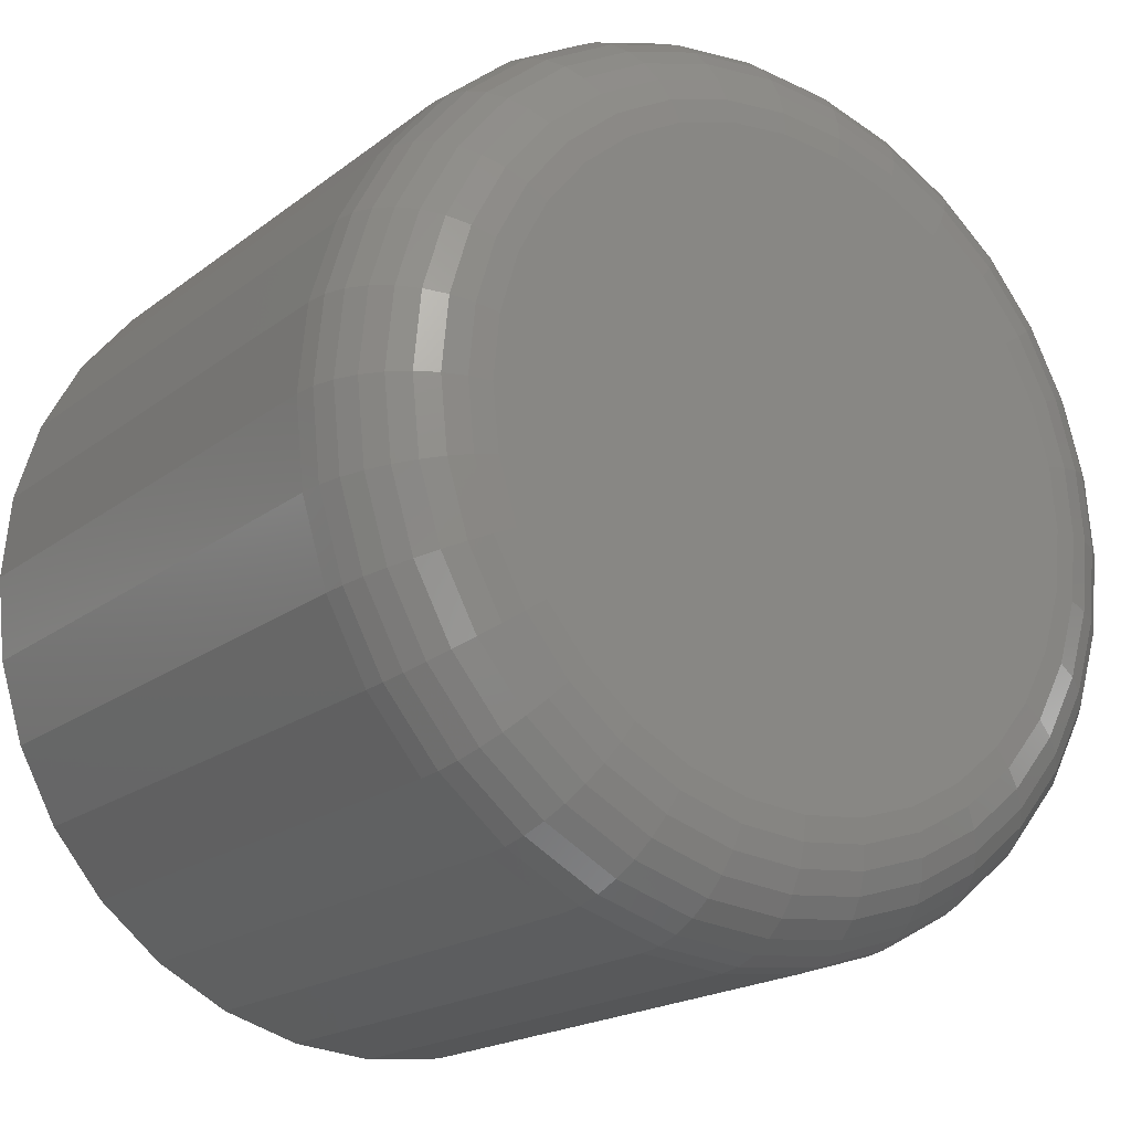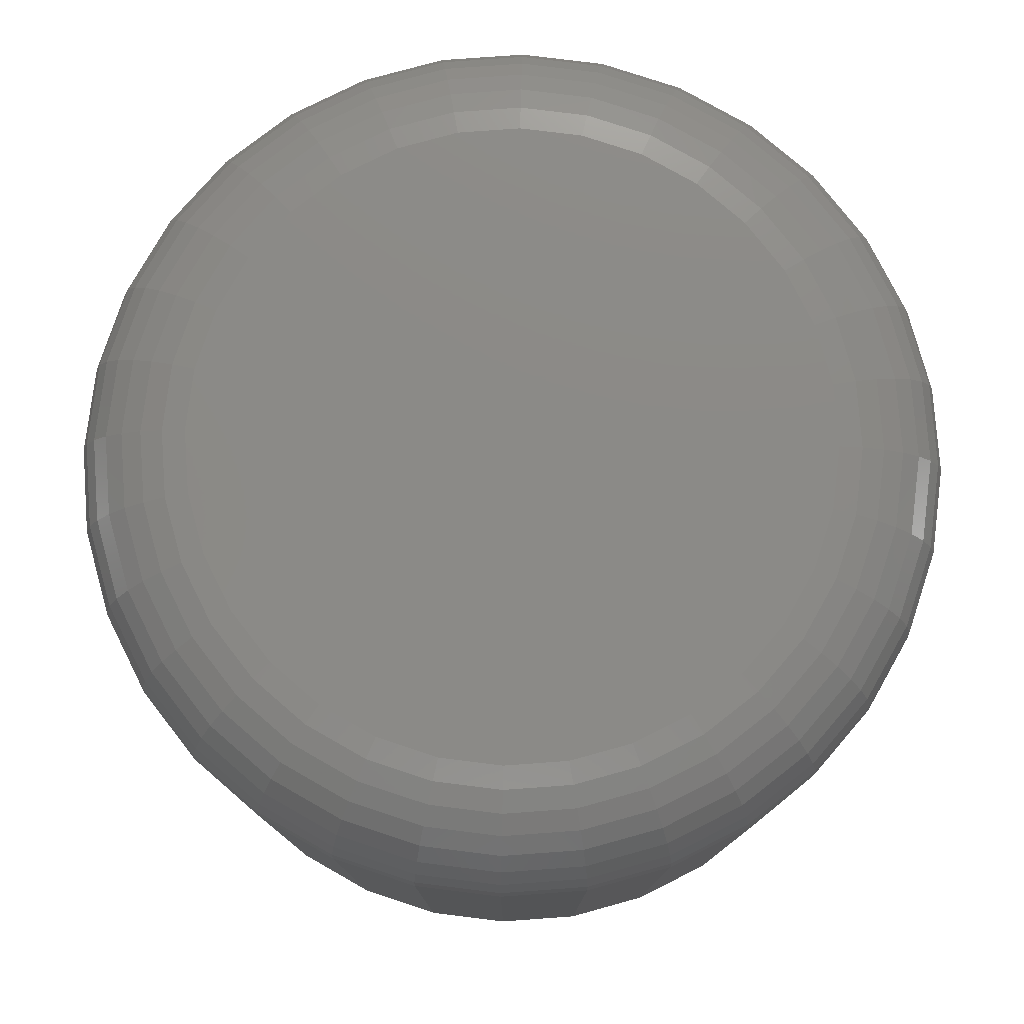
<metadata>
{"format":"stl","ext":"stl","renderer":"f3d","projection":"perspective","resolution":1024,"background":"white","views":[{"elev":-18.7,"azim":144.9,"up":"+Z"},{"elev":78.2,"azim":-122.3,"up":"+Y"}]}
</metadata>
<code>
# stl→obj: 320 verts, 636 faces
v 0.6691 1.432e-16 0.3276
v 0.6731 1.437e-16 0.3288
v 0.6772 1.442e-16 0.3292
v 0.6814 1.446e-16 0.3288
v 0.6854 1.45e-16 0.3276
v 0.6654 1.427e-16 0.3256
v 0.6891 1.453e-16 0.3256
v 0.6622 1.422e-16 0.323
v 0.6923 1.455e-16 0.323
v 0.6595 1.417e-16 0.3197
v 0.6949 1.456e-16 0.3197
v 0.6575 1.413e-16 0.316
v 0.6969 1.457e-16 0.316
v 0.6563 1.409e-16 0.312
v 0.6981 1.456e-16 0.312
v 0.6969 1.448e-16 0.2997
v 0.6575 1.404e-16 0.2997
v 0.6981 1.451e-16 0.3037
v 0.6595 1.404e-16 0.2961
v 0.6949 1.443e-16 0.2961
v 0.6622 1.405e-16 0.2928
v 0.6923 1.439e-16 0.2928
v 0.6654 1.407e-16 0.2902
v 0.6891 1.433e-16 0.2902
v 0.6691 1.41e-16 0.2882
v 0.6854 1.428e-16 0.2882
v 0.6731 1.414e-16 0.287
v 0.6772 1.418e-16 0.2866
v 0.6814 1.423e-16 0.287
v 0.6563 1.405e-16 0.3037
v 0.6559 1.407e-16 0.3079
v 0.6985 1.454e-16 0.3079
v 0.7063 -0.007812 0.3079
v 0.7063 -0.04688 0.3079
v 0.7058 -0.007812 0.3022
v 0.7058 -0.04688 0.3022
v 0.7041 -0.007812 0.2968
v 0.7041 -0.04688 0.2968
v 0.7014 -0.007812 0.2917
v 0.7014 -0.04688 0.2917
v 0.6978 -0.007812 0.2873
v 0.6978 -0.04688 0.2873
v 0.6934 -0.007812 0.2837
v 0.6934 -0.04688 0.2837
v 0.6884 -0.007812 0.281
v 0.6884 -0.04688 0.281
v 0.6829 -0.007812 0.2793
v 0.6829 -0.04688 0.2793
v 0.6772 -0.007812 0.2788
v 0.6772 -0.04688 0.2788
v 0.6715 -0.007812 0.2793
v 0.6715 -0.04688 0.2793
v 0.6661 -0.007812 0.281
v 0.6661 -0.04688 0.281
v 0.661 -0.007812 0.2837
v 0.661 -0.04688 0.2837
v 0.6566 -0.007812 0.2873
v 0.6566 -0.04688 0.2873
v 0.653 -0.007812 0.2917
v 0.653 -0.04688 0.2917
v 0.6503 -0.007812 0.2968
v 0.6503 -0.04688 0.2968
v 0.6487 -0.007812 0.3022
v 0.6487 -0.04688 0.3022
v 0.6481 -0.007812 0.3079
v 0.6481 -0.04688 0.3079
v 0.6487 -0.007812 0.3136
v 0.6487 -0.04688 0.3136
v 0.6503 -0.007812 0.319
v 0.6503 -0.04688 0.319
v 0.653 -0.007812 0.3241
v 0.653 -0.04688 0.3241
v 0.6566 -0.007812 0.3285
v 0.6566 -0.04688 0.3285
v 0.661 -0.007812 0.3321
v 0.661 -0.04688 0.3321
v 0.6661 -0.007812 0.3348
v 0.6661 -0.04688 0.3348
v 0.6715 -0.007812 0.3364
v 0.6715 -0.04688 0.3364
v 0.6772 -0.007812 0.337
v 0.6772 -0.04688 0.337
v 0.6829 -0.007812 0.3364
v 0.6829 -0.04688 0.3364
v 0.6884 -0.007812 0.3348
v 0.6884 -0.04688 0.3348
v 0.6934 -0.007812 0.3321
v 0.6934 -0.04688 0.3321
v 0.6978 -0.007812 0.3285
v 0.6978 -0.04688 0.3285
v 0.7014 -0.007812 0.3241
v 0.7014 -0.04688 0.3241
v 0.7041 -0.007812 0.319
v 0.7041 -0.04688 0.319
v 0.7058 -0.007812 0.3136
v 0.7058 -0.04688 0.3136
v 0.6483 -0.006288 0.3079
v 0.6488 -0.006288 0.3135
v 0.6487 -0.004823 0.3079
v 0.6493 -0.004823 0.3135
v 0.6494 -0.003472 0.3079
v 0.65 -0.003472 0.3133
v 0.6504 -0.002288 0.3079
v 0.6509 -0.002288 0.3131
v 0.6516 -0.001317 0.3079
v 0.6521 -0.001317 0.3129
v 0.6529 -0.0005947 0.3079
v 0.6534 -0.0005947 0.3126
v 0.6544 -0.0001501 0.3079
v 0.6548 -0.0001501 0.3123
v 0.7056 -0.006288 0.3135
v 0.7062 -0.006288 0.3079
v 0.7052 -0.004823 0.3135
v 0.7057 -0.004823 0.3079
v 0.7045 -0.003472 0.3133
v 0.705 -0.003472 0.3079
v 0.7035 -0.002288 0.3131
v 0.704 -0.002288 0.3079
v 0.7024 -0.001317 0.3129
v 0.7029 -0.001317 0.3079
v 0.701 -0.0005947 0.3126
v 0.7015 -0.0005947 0.3079
v 0.6996 -0.0001501 0.3123
v 0.7 -0.0001501 0.3079
v 0.704 -0.006288 0.319
v 0.7036 -0.004823 0.3188
v 0.7029 -0.003472 0.3185
v 0.702 -0.002288 0.3182
v 0.7009 -0.001317 0.3177
v 0.6997 -0.0005947 0.3172
v 0.6983 -0.0001501 0.3166
v 0.7013 -0.006288 0.324
v 0.7009 -0.004823 0.3237
v 0.7003 -0.003472 0.3233
v 0.6995 -0.002288 0.3228
v 0.6985 -0.001317 0.3221
v 0.6974 -0.0005947 0.3214
v 0.6962 -0.0001501 0.3206
v 0.6977 -0.006288 0.3284
v 0.6974 -0.004823 0.3281
v 0.6969 -0.003472 0.3275
v 0.6962 -0.002288 0.3269
v 0.6954 -0.001317 0.326
v 0.6944 -0.0005947 0.3251
v 0.6934 -0.0001501 0.324
v 0.6933 -0.006288 0.332
v 0.6931 -0.004823 0.3316
v 0.6927 -0.003472 0.331
v 0.6921 -0.002288 0.3302
v 0.6915 -0.001317 0.3292
v 0.6907 -0.0005947 0.3281
v 0.6899 -0.0001501 0.3269
v 0.6883 -0.006288 0.3347
v 0.6881 -0.004823 0.3342
v 0.6879 -0.003472 0.3336
v 0.6875 -0.002288 0.3327
v 0.687 -0.001317 0.3316
v 0.6865 -0.0005947 0.3303
v 0.686 -0.0001501 0.329
v 0.6829 -0.006288 0.3363
v 0.6828 -0.004823 0.3359
v 0.6826 -0.003472 0.3352
v 0.6825 -0.002288 0.3342
v 0.6822 -0.001317 0.333
v 0.682 -0.0005947 0.3317
v 0.6817 -0.0001501 0.3303
v 0.6772 -0.006288 0.3369
v 0.6772 -0.004823 0.3364
v 0.6772 -0.003472 0.3357
v 0.6772 -0.002288 0.3347
v 0.6772 -0.001317 0.3335
v 0.6772 -0.0005947 0.3322
v 0.6772 -0.0001501 0.3307
v 0.6716 -0.006288 0.3363
v 0.6717 -0.004823 0.3359
v 0.6718 -0.003472 0.3352
v 0.672 -0.002288 0.3342
v 0.6722 -0.001317 0.333
v 0.6725 -0.0005947 0.3317
v 0.6728 -0.0001501 0.3303
v 0.6661 -0.006288 0.3347
v 0.6663 -0.004823 0.3342
v 0.6666 -0.003472 0.3336
v 0.667 -0.002288 0.3327
v 0.6674 -0.001317 0.3316
v 0.6679 -0.0005947 0.3303
v 0.6685 -0.0001501 0.329
v 0.6611 -0.006288 0.332
v 0.6614 -0.004823 0.3316
v 0.6618 -0.003472 0.331
v 0.6623 -0.002288 0.3302
v 0.663 -0.001317 0.3292
v 0.6637 -0.0005947 0.3281
v 0.6645 -0.0001501 0.3269
v 0.6567 -0.006288 0.3284
v 0.6571 -0.004823 0.3281
v 0.6576 -0.003472 0.3275
v 0.6583 -0.002288 0.3269
v 0.6591 -0.001317 0.326
v 0.66 -0.0005947 0.3251
v 0.6611 -0.0001501 0.324
v 0.6531 -0.006288 0.324
v 0.6535 -0.004823 0.3237
v 0.6541 -0.003472 0.3233
v 0.6549 -0.002288 0.3228
v 0.6559 -0.001317 0.3221
v 0.657 -0.0005947 0.3214
v 0.6582 -0.0001501 0.3206
v 0.6505 -0.006288 0.319
v 0.6509 -0.004823 0.3188
v 0.6515 -0.003472 0.3185
v 0.6524 -0.002288 0.3182
v 0.6535 -0.001317 0.3177
v 0.6548 -0.0005947 0.3172
v 0.6561 -0.0001501 0.3166
v 0.7056 -0.006288 0.3022
v 0.7052 -0.004823 0.3023
v 0.7045 -0.003472 0.3025
v 0.7035 -0.002288 0.3027
v 0.7024 -0.001317 0.3029
v 0.701 -0.0005947 0.3032
v 0.6996 -0.0001501 0.3034
v 0.6488 -0.006288 0.3022
v 0.6493 -0.004823 0.3023
v 0.65 -0.003472 0.3025
v 0.6509 -0.002288 0.3027
v 0.6521 -0.001317 0.3029
v 0.6534 -0.0005947 0.3032
v 0.6548 -0.0001501 0.3034
v 0.6505 -0.006288 0.2968
v 0.6509 -0.004823 0.297
v 0.6515 -0.003472 0.2973
v 0.6524 -0.002288 0.2976
v 0.6535 -0.001317 0.2981
v 0.6548 -0.0005947 0.2986
v 0.6561 -0.0001501 0.2992
v 0.6531 -0.006288 0.2918
v 0.6535 -0.004823 0.2921
v 0.6541 -0.003472 0.2925
v 0.6549 -0.002288 0.293
v 0.6559 -0.001317 0.2937
v 0.657 -0.0005947 0.2944
v 0.6582 -0.0001501 0.2952
v 0.6567 -0.006288 0.2874
v 0.6571 -0.004823 0.2877
v 0.6576 -0.003472 0.2882
v 0.6583 -0.002288 0.2889
v 0.6591 -0.001317 0.2898
v 0.66 -0.0005947 0.2907
v 0.6611 -0.0001501 0.2918
v 0.6611 -0.006288 0.2838
v 0.6614 -0.004823 0.2842
v 0.6618 -0.003472 0.2848
v 0.6623 -0.002288 0.2856
v 0.663 -0.001317 0.2866
v 0.6637 -0.0005947 0.2877
v 0.6645 -0.0001501 0.2889
v 0.6661 -0.006288 0.2811
v 0.6663 -0.004823 0.2815
v 0.6666 -0.003472 0.2822
v 0.667 -0.002288 0.2831
v 0.6674 -0.001317 0.2842
v 0.6679 -0.0005947 0.2855
v 0.6685 -0.0001501 0.2868
v 0.6716 -0.006288 0.2795
v 0.6717 -0.004823 0.2799
v 0.6718 -0.003472 0.2806
v 0.672 -0.002288 0.2816
v 0.6722 -0.001317 0.2827
v 0.6725 -0.0005947 0.2841
v 0.6728 -0.0001501 0.2855
v 0.6772 -0.006288 0.2789
v 0.6772 -0.004823 0.2794
v 0.6772 -0.003472 0.2801
v 0.6772 -0.002288 0.2811
v 0.6772 -0.001317 0.2823
v 0.6772 -0.0005947 0.2836
v 0.6772 -0.0001501 0.2851
v 0.6829 -0.006288 0.2795
v 0.6828 -0.004823 0.2799
v 0.6826 -0.003472 0.2806
v 0.6825 -0.002288 0.2816
v 0.6822 -0.001317 0.2827
v 0.682 -0.0005947 0.2841
v 0.6817 -0.0001501 0.2855
v 0.6883 -0.006288 0.2811
v 0.6881 -0.004823 0.2815
v 0.6879 -0.003472 0.2822
v 0.6875 -0.002288 0.2831
v 0.687 -0.001317 0.2842
v 0.6865 -0.0005947 0.2855
v 0.686 -0.0001501 0.2868
v 0.6933 -0.006288 0.2838
v 0.6931 -0.004823 0.2842
v 0.6927 -0.003472 0.2848
v 0.6921 -0.002288 0.2856
v 0.6915 -0.001317 0.2866
v 0.6907 -0.0005947 0.2877
v 0.6899 -0.0001501 0.2889
v 0.6977 -0.006288 0.2874
v 0.6974 -0.004823 0.2877
v 0.6969 -0.003472 0.2882
v 0.6962 -0.002288 0.2889
v 0.6954 -0.001317 0.2898
v 0.6944 -0.0005947 0.2907
v 0.6934 -0.0001501 0.2918
v 0.7013 -0.006288 0.2918
v 0.7009 -0.004823 0.2921
v 0.7003 -0.003472 0.2925
v 0.6995 -0.002288 0.293
v 0.6985 -0.001317 0.2937
v 0.6974 -0.0005947 0.2944
v 0.6962 -0.0001501 0.2952
v 0.704 -0.006288 0.2968
v 0.7036 -0.004823 0.297
v 0.7029 -0.003472 0.2973
v 0.702 -0.002288 0.2976
v 0.7009 -0.001317 0.2981
v 0.6997 -0.0005947 0.2986
v 0.6983 -0.0001501 0.2992
f 1 2 3
f 1 3 4
f 5 1 4
f 6 1 5
f 7 6 5
f 8 6 7
f 9 8 7
f 10 8 9
f 11 10 9
f 12 10 11
f 13 12 11
f 14 12 13
f 15 14 13
f 16 17 18
f 19 17 16
f 20 19 16
f 21 19 20
f 22 21 20
f 23 21 22
f 24 23 22
f 25 23 24
f 26 25 24
f 27 25 26
f 28 27 26
f 29 28 26
f 17 30 18
f 18 30 31
f 18 31 32
f 32 31 14
f 32 14 15
f 33 34 35
f 35 34 36
f 35 36 37
f 37 36 38
f 37 38 39
f 39 38 40
f 39 40 41
f 41 40 42
f 41 42 43
f 43 42 44
f 43 44 45
f 45 44 46
f 45 46 47
f 47 46 48
f 47 48 49
f 49 48 50
f 49 50 51
f 51 50 52
f 51 52 53
f 53 52 54
f 53 54 55
f 55 54 56
f 55 56 57
f 57 56 58
f 57 58 59
f 59 58 60
f 59 60 61
f 61 60 62
f 61 62 63
f 63 62 64
f 63 64 65
f 65 64 66
f 65 66 67
f 67 66 68
f 67 68 69
f 69 68 70
f 69 70 71
f 71 70 72
f 71 72 73
f 73 72 74
f 73 74 75
f 75 74 76
f 75 76 77
f 77 76 78
f 77 78 79
f 79 78 80
f 79 80 81
f 81 80 82
f 81 82 83
f 83 82 84
f 83 84 85
f 85 84 86
f 85 86 87
f 87 86 88
f 87 88 89
f 89 88 90
f 89 90 91
f 91 90 92
f 91 92 93
f 93 92 94
f 93 94 95
f 95 94 96
f 95 96 33
f 33 96 34
f 65 67 97
f 97 67 98
f 97 98 99
f 99 98 100
f 99 100 101
f 101 100 102
f 101 102 103
f 103 102 104
f 103 104 105
f 105 104 106
f 105 106 107
f 107 106 108
f 107 108 109
f 109 108 110
f 109 110 31
f 31 110 14
f 95 33 111
f 111 33 112
f 111 112 113
f 113 112 114
f 113 114 115
f 115 114 116
f 115 116 117
f 117 116 118
f 117 118 119
f 119 118 120
f 119 120 121
f 121 120 122
f 121 122 123
f 123 122 124
f 123 124 15
f 15 124 32
f 93 95 125
f 125 95 111
f 125 111 126
f 126 111 113
f 126 113 127
f 127 113 115
f 127 115 128
f 128 115 117
f 128 117 129
f 129 117 119
f 129 119 130
f 130 119 121
f 130 121 131
f 131 121 123
f 131 123 13
f 13 123 15
f 91 93 132
f 132 93 125
f 132 125 133
f 133 125 126
f 133 126 134
f 134 126 127
f 134 127 135
f 135 127 128
f 135 128 136
f 136 128 129
f 136 129 137
f 137 129 130
f 137 130 138
f 138 130 131
f 138 131 11
f 11 131 13
f 89 91 139
f 139 91 132
f 139 132 140
f 140 132 133
f 140 133 141
f 141 133 134
f 141 134 142
f 142 134 135
f 142 135 143
f 143 135 136
f 143 136 144
f 144 136 137
f 144 137 145
f 145 137 138
f 145 138 9
f 9 138 11
f 87 89 146
f 146 89 139
f 146 139 147
f 147 139 140
f 147 140 148
f 148 140 141
f 148 141 149
f 149 141 142
f 149 142 150
f 150 142 143
f 150 143 151
f 151 143 144
f 151 144 152
f 152 144 145
f 152 145 7
f 7 145 9
f 85 87 153
f 153 87 146
f 153 146 154
f 154 146 147
f 154 147 155
f 155 147 148
f 155 148 156
f 156 148 149
f 156 149 157
f 157 149 150
f 157 150 158
f 158 150 151
f 158 151 159
f 159 151 152
f 159 152 5
f 5 152 7
f 83 85 160
f 160 85 153
f 160 153 161
f 161 153 154
f 161 154 162
f 162 154 155
f 162 155 163
f 163 155 156
f 163 156 164
f 164 156 157
f 164 157 165
f 165 157 158
f 165 158 166
f 166 158 159
f 166 159 4
f 4 159 5
f 81 83 167
f 167 83 160
f 167 160 168
f 168 160 161
f 168 161 169
f 169 161 162
f 169 162 170
f 170 162 163
f 170 163 171
f 171 163 164
f 171 164 172
f 172 164 165
f 172 165 173
f 173 165 166
f 173 166 3
f 3 166 4
f 79 81 174
f 174 81 167
f 174 167 175
f 175 167 168
f 175 168 176
f 176 168 169
f 176 169 177
f 177 169 170
f 177 170 178
f 178 170 171
f 178 171 179
f 179 171 172
f 179 172 180
f 180 172 173
f 180 173 2
f 2 173 3
f 77 79 181
f 181 79 174
f 181 174 182
f 182 174 175
f 182 175 183
f 183 175 176
f 183 176 184
f 184 176 177
f 184 177 185
f 185 177 178
f 185 178 186
f 186 178 179
f 186 179 187
f 187 179 180
f 187 180 1
f 1 180 2
f 75 77 188
f 188 77 181
f 188 181 189
f 189 181 182
f 189 182 190
f 190 182 183
f 190 183 191
f 191 183 184
f 191 184 192
f 192 184 185
f 192 185 193
f 193 185 186
f 193 186 194
f 194 186 187
f 194 187 6
f 6 187 1
f 73 75 195
f 195 75 188
f 195 188 196
f 196 188 189
f 196 189 197
f 197 189 190
f 197 190 198
f 198 190 191
f 198 191 199
f 199 191 192
f 199 192 200
f 200 192 193
f 200 193 201
f 201 193 194
f 201 194 8
f 8 194 6
f 71 73 202
f 202 73 195
f 202 195 203
f 203 195 196
f 203 196 204
f 204 196 197
f 204 197 205
f 205 197 198
f 205 198 206
f 206 198 199
f 206 199 207
f 207 199 200
f 207 200 208
f 208 200 201
f 208 201 10
f 10 201 8
f 69 71 209
f 209 71 202
f 209 202 210
f 210 202 203
f 210 203 211
f 211 203 204
f 211 204 212
f 212 204 205
f 212 205 213
f 213 205 206
f 213 206 214
f 214 206 207
f 214 207 215
f 215 207 208
f 215 208 12
f 12 208 10
f 67 69 98
f 98 69 209
f 98 209 100
f 100 209 210
f 100 210 102
f 102 210 211
f 102 211 104
f 104 211 212
f 104 212 106
f 106 212 213
f 106 213 108
f 108 213 214
f 108 214 110
f 110 214 215
f 110 215 14
f 14 215 12
f 33 35 112
f 112 35 216
f 112 216 114
f 114 216 217
f 114 217 116
f 116 217 218
f 116 218 118
f 118 218 219
f 118 219 120
f 120 219 220
f 120 220 122
f 122 220 221
f 122 221 124
f 124 221 222
f 124 222 32
f 32 222 18
f 63 65 223
f 223 65 97
f 223 97 224
f 224 97 99
f 224 99 225
f 225 99 101
f 225 101 226
f 226 101 103
f 226 103 227
f 227 103 105
f 227 105 228
f 228 105 107
f 228 107 229
f 229 107 109
f 229 109 30
f 30 109 31
f 61 63 230
f 230 63 223
f 230 223 231
f 231 223 224
f 231 224 232
f 232 224 225
f 232 225 233
f 233 225 226
f 233 226 234
f 234 226 227
f 234 227 235
f 235 227 228
f 235 228 236
f 236 228 229
f 236 229 17
f 17 229 30
f 59 61 237
f 237 61 230
f 237 230 238
f 238 230 231
f 238 231 239
f 239 231 232
f 239 232 240
f 240 232 233
f 240 233 241
f 241 233 234
f 241 234 242
f 242 234 235
f 242 235 243
f 243 235 236
f 243 236 19
f 19 236 17
f 57 59 244
f 244 59 237
f 244 237 245
f 245 237 238
f 245 238 246
f 246 238 239
f 246 239 247
f 247 239 240
f 247 240 248
f 248 240 241
f 248 241 249
f 249 241 242
f 249 242 250
f 250 242 243
f 250 243 21
f 21 243 19
f 55 57 251
f 251 57 244
f 251 244 252
f 252 244 245
f 252 245 253
f 253 245 246
f 253 246 254
f 254 246 247
f 254 247 255
f 255 247 248
f 255 248 256
f 256 248 249
f 256 249 257
f 257 249 250
f 257 250 23
f 23 250 21
f 53 55 258
f 258 55 251
f 258 251 259
f 259 251 252
f 259 252 260
f 260 252 253
f 260 253 261
f 261 253 254
f 261 254 262
f 262 254 255
f 262 255 263
f 263 255 256
f 263 256 264
f 264 256 257
f 264 257 25
f 25 257 23
f 51 53 265
f 265 53 258
f 265 258 266
f 266 258 259
f 266 259 267
f 267 259 260
f 267 260 268
f 268 260 261
f 268 261 269
f 269 261 262
f 269 262 270
f 270 262 263
f 270 263 271
f 271 263 264
f 271 264 27
f 27 264 25
f 49 51 272
f 272 51 265
f 272 265 273
f 273 265 266
f 273 266 274
f 274 266 267
f 274 267 275
f 275 267 268
f 275 268 276
f 276 268 269
f 276 269 277
f 277 269 270
f 277 270 278
f 278 270 271
f 278 271 28
f 28 271 27
f 47 49 279
f 279 49 272
f 279 272 280
f 280 272 273
f 280 273 281
f 281 273 274
f 281 274 282
f 282 274 275
f 282 275 283
f 283 275 276
f 283 276 284
f 284 276 277
f 284 277 285
f 285 277 278
f 285 278 29
f 29 278 28
f 45 47 286
f 286 47 279
f 286 279 287
f 287 279 280
f 287 280 288
f 288 280 281
f 288 281 289
f 289 281 282
f 289 282 290
f 290 282 283
f 290 283 291
f 291 283 284
f 291 284 292
f 292 284 285
f 292 285 26
f 26 285 29
f 43 45 293
f 293 45 286
f 293 286 294
f 294 286 287
f 294 287 295
f 295 287 288
f 295 288 296
f 296 288 289
f 296 289 297
f 297 289 290
f 297 290 298
f 298 290 291
f 298 291 299
f 299 291 292
f 299 292 24
f 24 292 26
f 41 43 300
f 300 43 293
f 300 293 301
f 301 293 294
f 301 294 302
f 302 294 295
f 302 295 303
f 303 295 296
f 303 296 304
f 304 296 297
f 304 297 305
f 305 297 298
f 305 298 306
f 306 298 299
f 306 299 22
f 22 299 24
f 39 41 307
f 307 41 300
f 307 300 308
f 308 300 301
f 308 301 309
f 309 301 302
f 309 302 310
f 310 302 303
f 310 303 311
f 311 303 304
f 311 304 312
f 312 304 305
f 312 305 313
f 313 305 306
f 313 306 20
f 20 306 22
f 37 39 314
f 314 39 307
f 314 307 315
f 315 307 308
f 315 308 316
f 316 308 309
f 316 309 317
f 317 309 310
f 317 310 318
f 318 310 311
f 318 311 319
f 319 311 312
f 319 312 320
f 320 312 313
f 320 313 16
f 16 313 20
f 35 37 216
f 216 37 314
f 216 314 217
f 217 314 315
f 217 315 218
f 218 315 316
f 218 316 219
f 219 316 317
f 219 317 220
f 220 317 318
f 220 318 221
f 221 318 319
f 221 319 222
f 222 319 320
f 222 320 18
f 18 320 16
f 82 80 78
f 84 82 78
f 84 78 86
f 86 78 76
f 86 76 88
f 88 76 74
f 88 74 90
f 90 74 72
f 90 72 92
f 92 72 70
f 92 70 94
f 94 70 68
f 94 68 96
f 36 62 38
f 38 62 60
f 38 60 40
f 40 60 58
f 40 58 42
f 42 58 56
f 42 56 44
f 44 56 54
f 44 54 46
f 46 54 52
f 46 52 50
f 46 50 48
f 96 68 34
f 34 68 66
f 34 66 36
f 36 66 64
f 36 64 62

</code>
